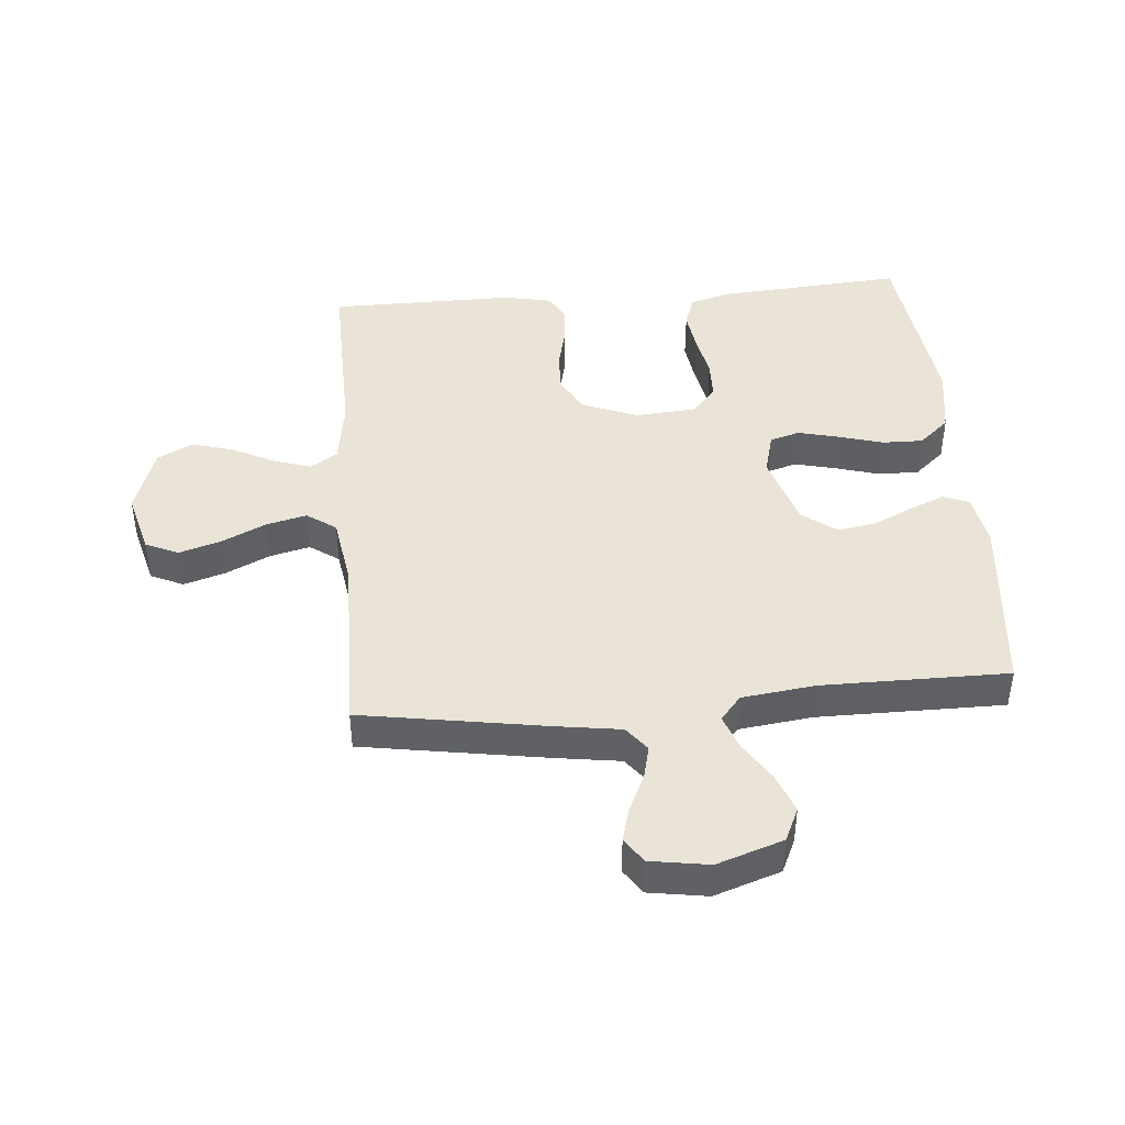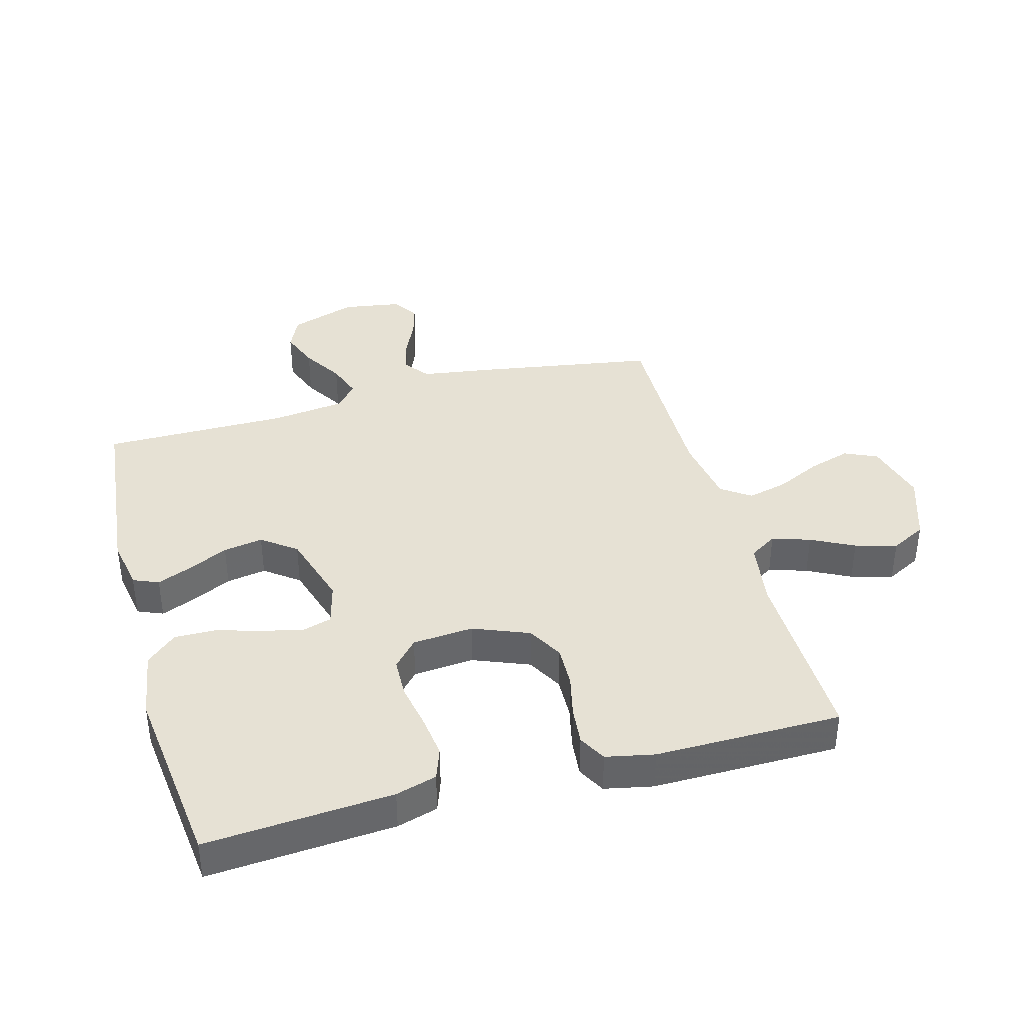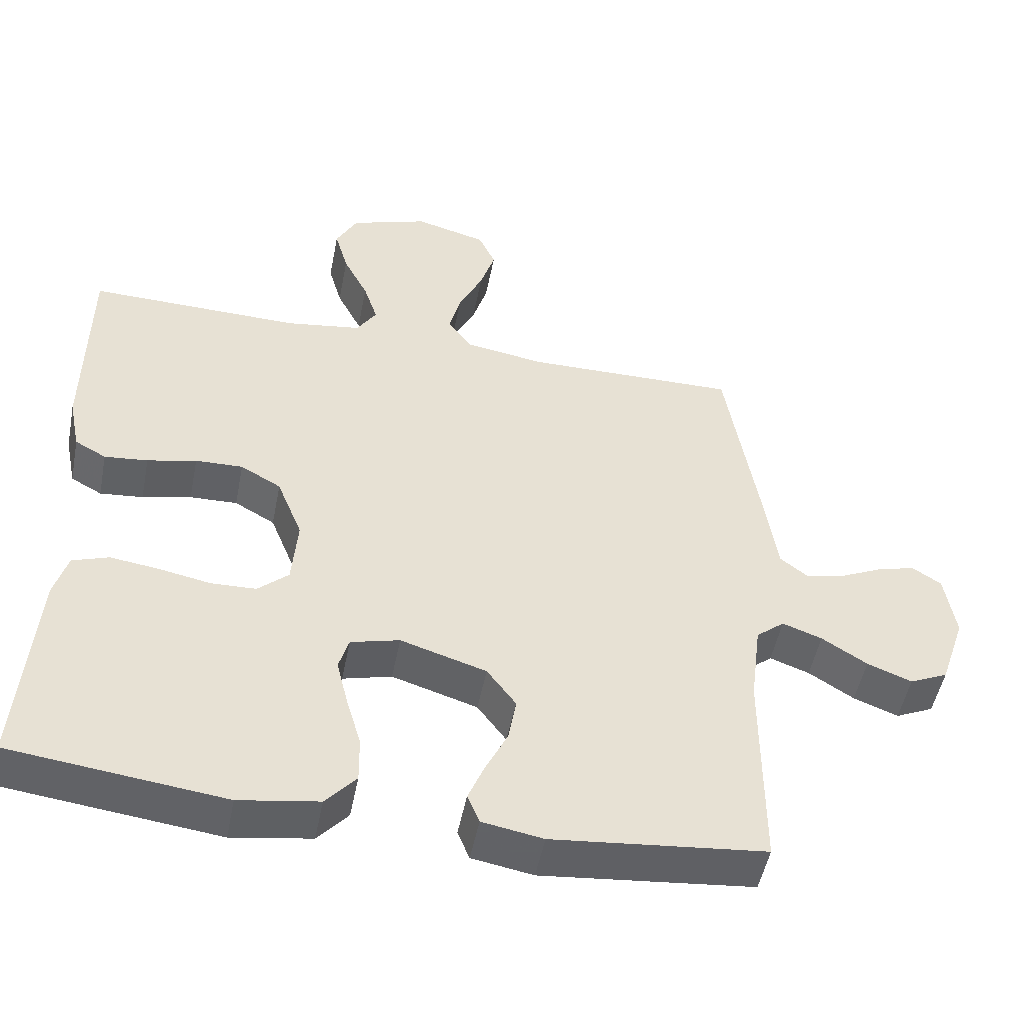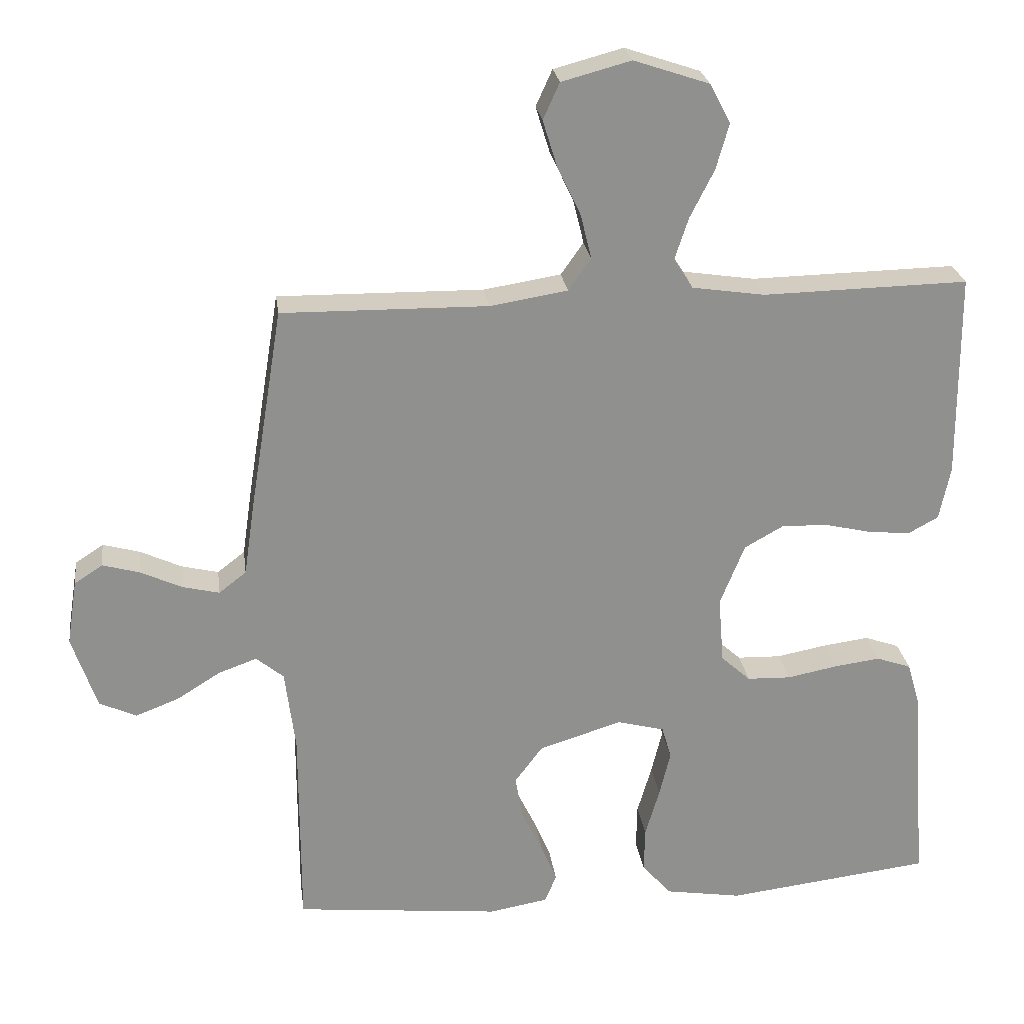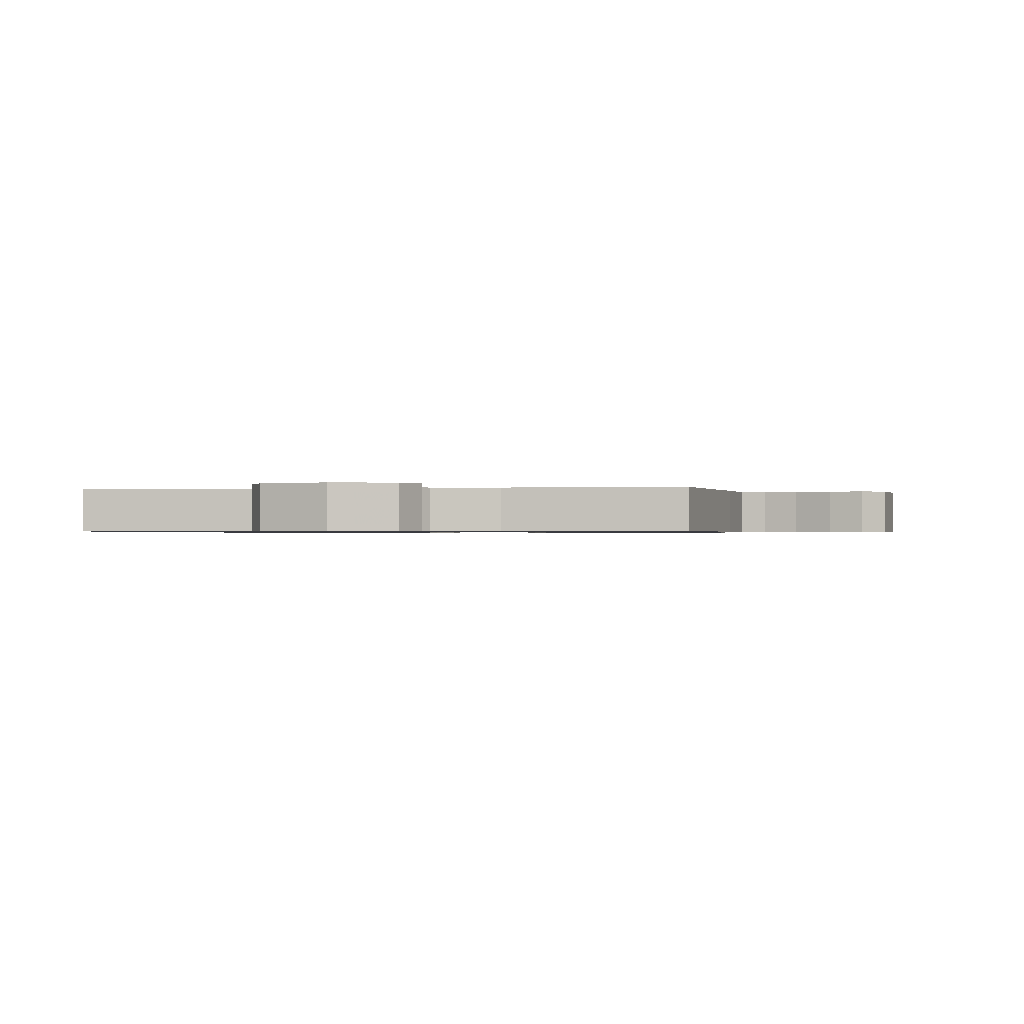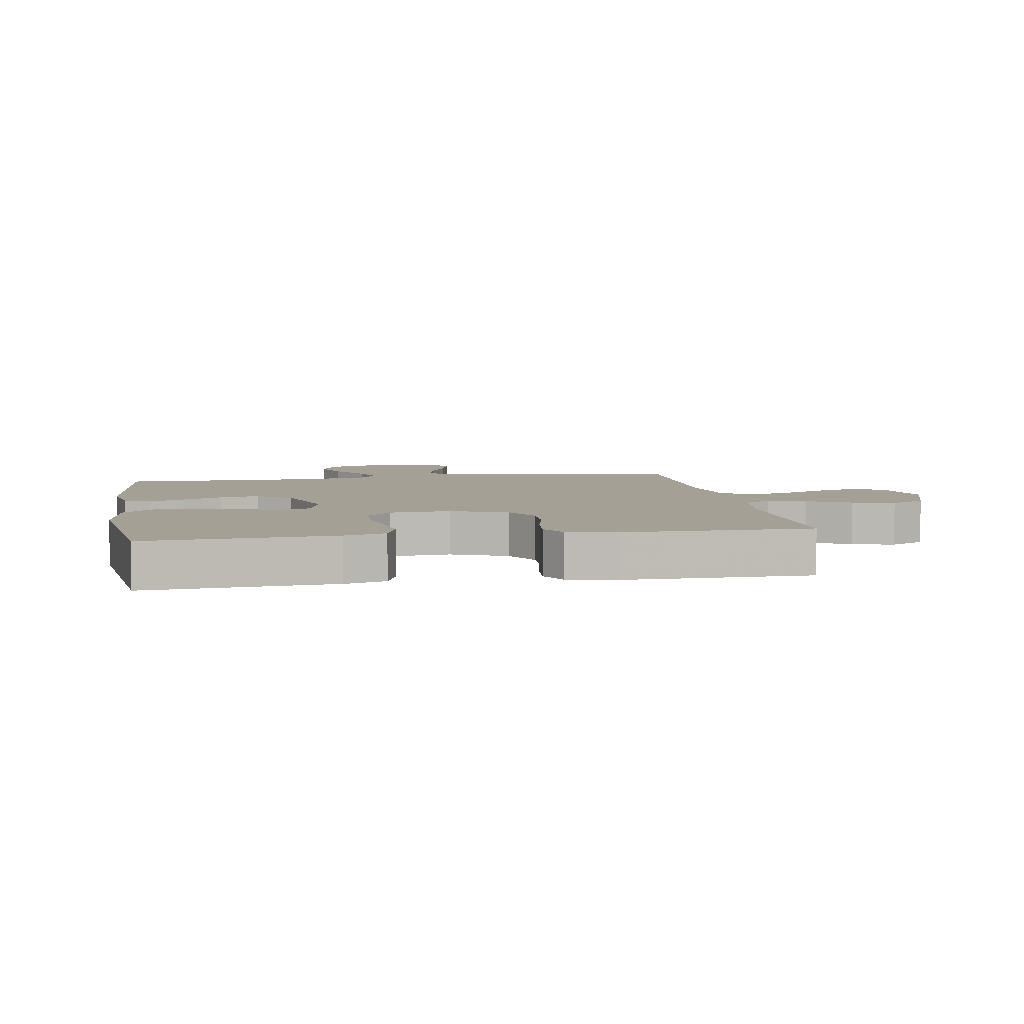
<metadata>
{"format":"obj","ext":"obj","renderer":"f3d","projection":"perspective","resolution":1024,"background":"white","views":[{"elev":43.4,"azim":85.1,"up":"+Y"},{"elev":39.0,"azim":-105.3,"up":"+Y"},{"elev":-50.2,"azim":-11.1,"up":"+Z"},{"elev":24.8,"azim":172.4,"up":"+Z"},{"elev":-0.7,"azim":9.0,"up":"+Y"},{"elev":5.7,"azim":-99.6,"up":"+Y"}]}
</metadata>
<code>
v 0.5 0.07 0.5
v 0.549 0.07 0.2
v 0.564 0.07 0.097
v 0.604 0.07 0.066
v 0.658 0.07 0.079
v 0.718 0.07 0.107
v 0.772 0.07 0.122
v 0.813 0.07 0.095
v 0.828 0.07 0
v 0.792 0.07 -0.107
v 0.738 0.07 -0.132
v 0.675 0.07 -0.108
v 0.611 0.07 -0.068
v 0.555 0.07 -0.048
v 0.515 0.07 -0.081
v 0.5 0.07 -0.2
v 0.5 0.07 -0.5
v 0.2 0.07 -0.531
v 0.114 0.07 -0.516
v 0.097 0.07 -0.475
v 0.12 0.07 -0.419
v 0.151 0.07 -0.355
v 0.162 0.07 -0.291
v 0.121 0.07 -0.236
v 0 0.07 -0.199
v -0.069 0.07 -0.217
v -0.083 0.07 -0.265
v -0.067 0.07 -0.331
v -0.046 0.07 -0.403
v -0.045 0.07 -0.469
v -0.088 0.07 -0.518
v -0.2 0.07 -0.536
v -0.5 0.07 -0.5
v -0.478 0.07 -0.2
v -0.459 0.07 -0.134
v -0.408 0.07 -0.116
v -0.34 0.07 -0.125
v -0.267 0.07 -0.139
v -0.203 0.07 -0.137
v -0.16 0.07 -0.098
v -0.152 0.07 0
v -0.188 0.07 0.09
v -0.245 0.07 0.122
v -0.312 0.07 0.12
v -0.381 0.07 0.104
v -0.442 0.07 0.098
v -0.486 0.07 0.122
v -0.502 0.07 0.2
v -0.5 0.07 0.5
v -0.2 0.07 0.494
v -0.094 0.07 0.51
v -0.066 0.07 0.554
v -0.086 0.07 0.615
v -0.121 0.07 0.684
v -0.14 0.07 0.751
v -0.11 0.07 0.808
v 0 0.07 0.845
v 0.101 0.07 0.818
v 0.125 0.07 0.765
v 0.104 0.07 0.697
v 0.07 0.07 0.626
v 0.054 0.07 0.561
v 0.087 0.07 0.514
v 0.2 0.07 0.496
v 0.5 0 0.5
v 0.549 0 0.2
v 0.564 0 0.097
v 0.604 0 0.066
v 0.658 0 0.079
v 0.718 0 0.107
v 0.772 0 0.122
v 0.813 0 0.095
v 0.828 0 0
v 0.792 0 -0.107
v 0.738 0 -0.132
v 0.675 0 -0.108
v 0.611 0 -0.068
v 0.555 0 -0.048
v 0.515 0 -0.081
v 0.5 0 -0.2
v 0.5 0 -0.5
v 0.2 0 -0.531
v 0.114 0 -0.516
v 0.097 0 -0.475
v 0.12 0 -0.419
v 0.151 0 -0.355
v 0.162 0 -0.291
v 0.121 0 -0.236
v 0 0 -0.199
v -0.069 0 -0.217
v -0.083 0 -0.265
v -0.067 0 -0.331
v -0.046 0 -0.403
v -0.045 0 -0.469
v -0.088 0 -0.518
v -0.2 0 -0.536
v -0.5 0 -0.5
v -0.478 0 -0.2
v -0.459 0 -0.134
v -0.408 0 -0.116
v -0.34 0 -0.125
v -0.267 0 -0.139
v -0.203 0 -0.137
v -0.16 0 -0.098
v -0.152 0 0
v -0.188 0 0.09
v -0.245 0 0.122
v -0.312 0 0.12
v -0.381 0 0.104
v -0.442 0 0.098
v -0.486 0 0.122
v -0.502 0 0.2
v -0.5 0 0.5
v -0.2 0 0.494
v -0.094 0 0.51
v -0.066 0 0.554
v -0.086 0 0.615
v -0.121 0 0.684
v -0.14 0 0.751
v -0.11 0 0.808
v 0 0 0.845
v 0.101 0 0.818
v 0.125 0 0.765
v 0.104 0 0.697
v 0.07 0 0.626
v 0.054 0 0.561
v 0.087 0 0.514
v 0.2 0 0.496
f 59 60 61
f 58 59 61
f 57 58 61
f 56 57 61
f 55 56 61
f 54 55 61
f 53 54 61
f 52 53 61 62
f 51 52 62 63
f 48 49 50
f 47 48 50
f 46 47 50
f 45 46 50
f 44 45 50
f 51 63 64
f 50 51 64
f 44 50 64
f 43 44 64
f 36 37 38
f 35 36 38
f 34 35 38
f 33 34 38
f 32 33 38
f 31 32 38
f 30 31 38
f 29 30 38
f 28 29 38
f 27 28 38 39
f 26 27 39 40
f 20 21 22
f 19 20 22
f 18 19 22
f 17 18 22
f 16 17 22
f 15 16 22 23
f 14 15 23 24
f 11 12 13
f 10 11 13
f 9 10 13
f 8 9 13
f 7 8 13
f 6 7 13
f 5 6 13
f 4 5 13 14
f 14 24 25
f 4 14 25
f 3 4 25
f 1 2 3
f 64 1 3
f 43 64 3
f 42 43 3
f 25 26 40 41
f 3 25 41 42
f 125 124 123
f 125 123 122
f 125 122 121
f 125 121 120
f 125 120 119
f 125 119 118
f 125 118 117
f 126 125 117 116
f 127 126 116 115
f 114 113 112
f 114 112 111
f 114 111 110
f 114 110 109
f 114 109 108
f 128 127 115
f 128 115 114
f 128 114 108
f 128 108 107
f 102 101 100
f 102 100 99
f 102 99 98
f 102 98 97
f 102 97 96
f 102 96 95
f 102 95 94
f 102 94 93
f 102 93 92
f 103 102 92 91
f 104 103 91 90
f 86 85 84
f 86 84 83
f 86 83 82
f 86 82 81
f 86 81 80
f 87 86 80 79
f 88 87 79 78
f 77 76 75
f 77 75 74
f 77 74 73
f 77 73 72
f 77 72 71
f 77 71 70
f 77 70 69
f 78 77 69 68
f 89 88 78
f 89 78 68
f 89 68 67
f 67 66 65
f 67 65 128
f 67 128 107
f 67 107 106
f 105 104 90 89
f 106 105 89 67
f 1 65 66 2
f 2 66 67 3
f 3 67 68 4
f 4 68 69 5
f 5 69 70 6
f 6 70 71 7
f 7 71 72 8
f 8 72 73 9
f 9 73 74 10
f 10 74 75 11
f 11 75 76 12
f 12 76 77 13
f 13 77 78 14
f 14 78 79 15
f 15 79 80 16
f 16 80 81 17
f 17 81 82 18
f 18 82 83 19
f 19 83 84 20
f 20 84 85 21
f 21 85 86 22
f 22 86 87 23
f 23 87 88 24
f 24 88 89 25
f 25 89 90 26
f 26 90 91 27
f 27 91 92 28
f 28 92 93 29
f 29 93 94 30
f 30 94 95 31
f 31 95 96 32
f 32 96 97 33
f 33 97 98 34
f 34 98 99 35
f 35 99 100 36
f 36 100 101 37
f 37 101 102 38
f 38 102 103 39
f 39 103 104 40
f 40 104 105 41
f 41 105 106 42
f 42 106 107 43
f 43 107 108 44
f 44 108 109 45
f 45 109 110 46
f 46 110 111 47
f 47 111 112 48
f 48 112 113 49
f 49 113 114 50
f 50 114 115 51
f 51 115 116 52
f 52 116 117 53
f 53 117 118 54
f 54 118 119 55
f 55 119 120 56
f 56 120 121 57
f 57 121 122 58
f 58 122 123 59
f 59 123 124 60
f 60 124 125 61
f 61 125 126 62
f 62 126 127 63
f 63 127 128 64
f 64 128 65 1

</code>
